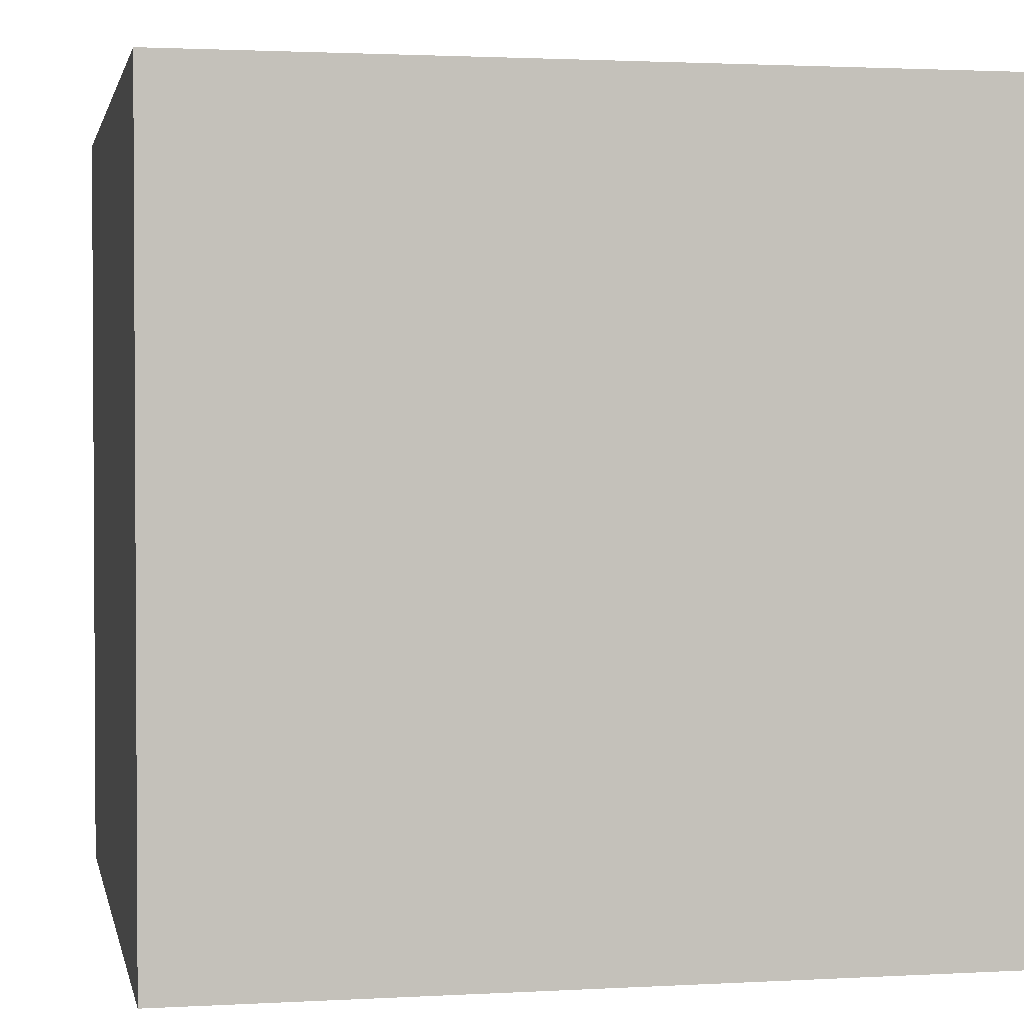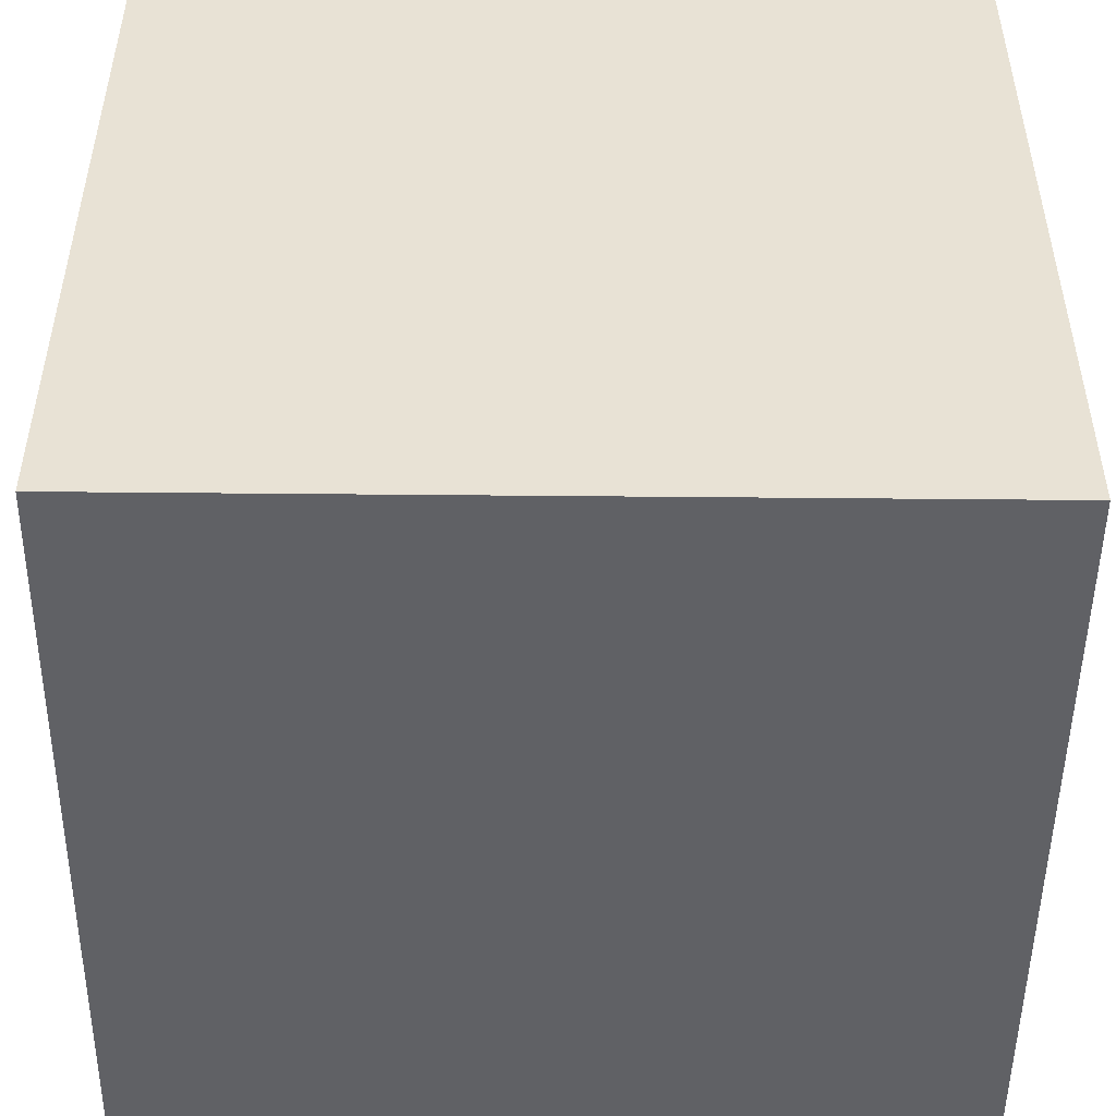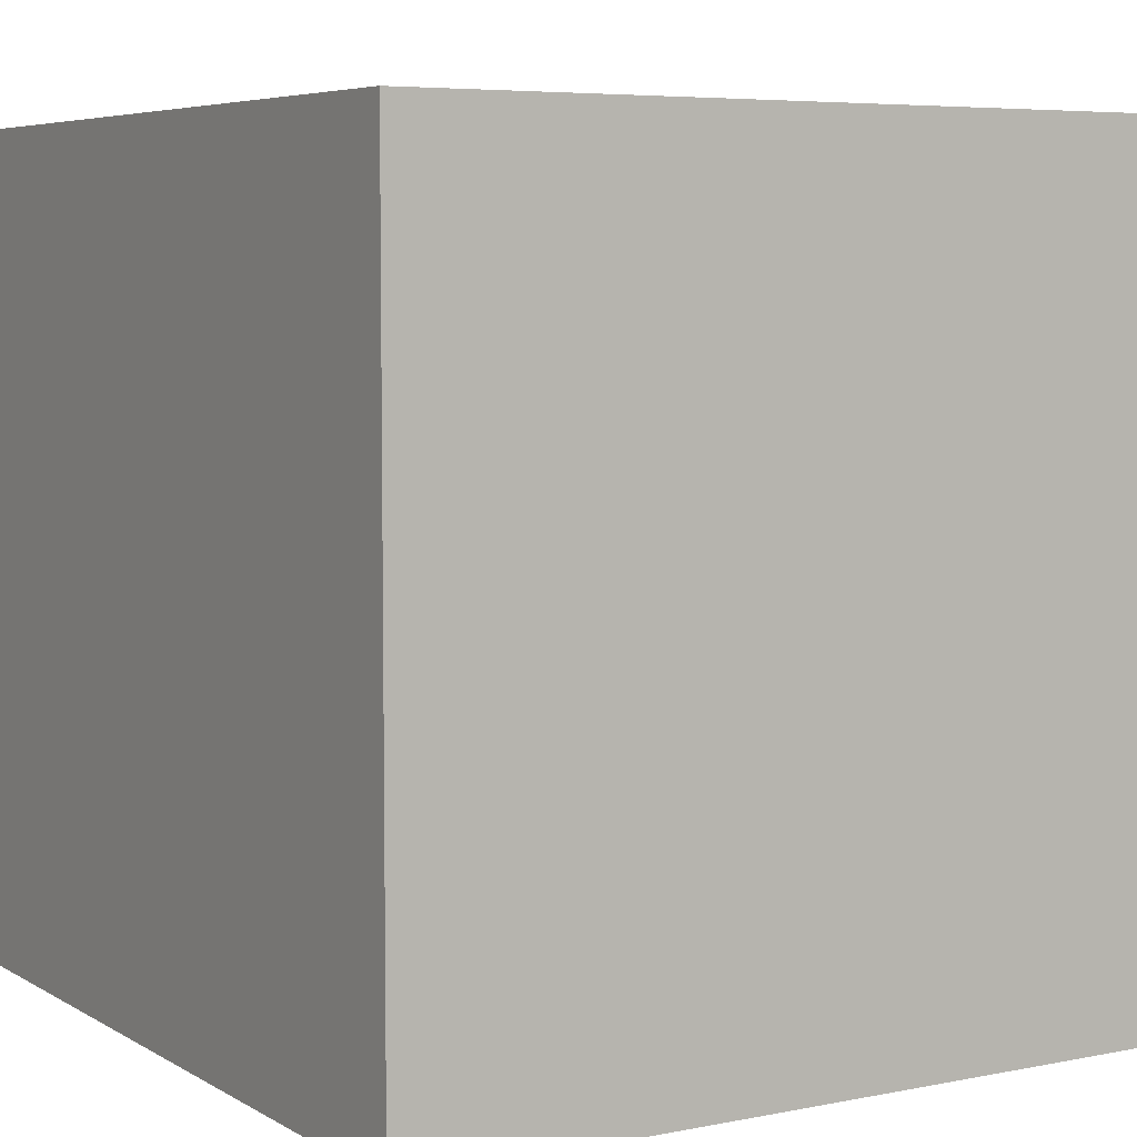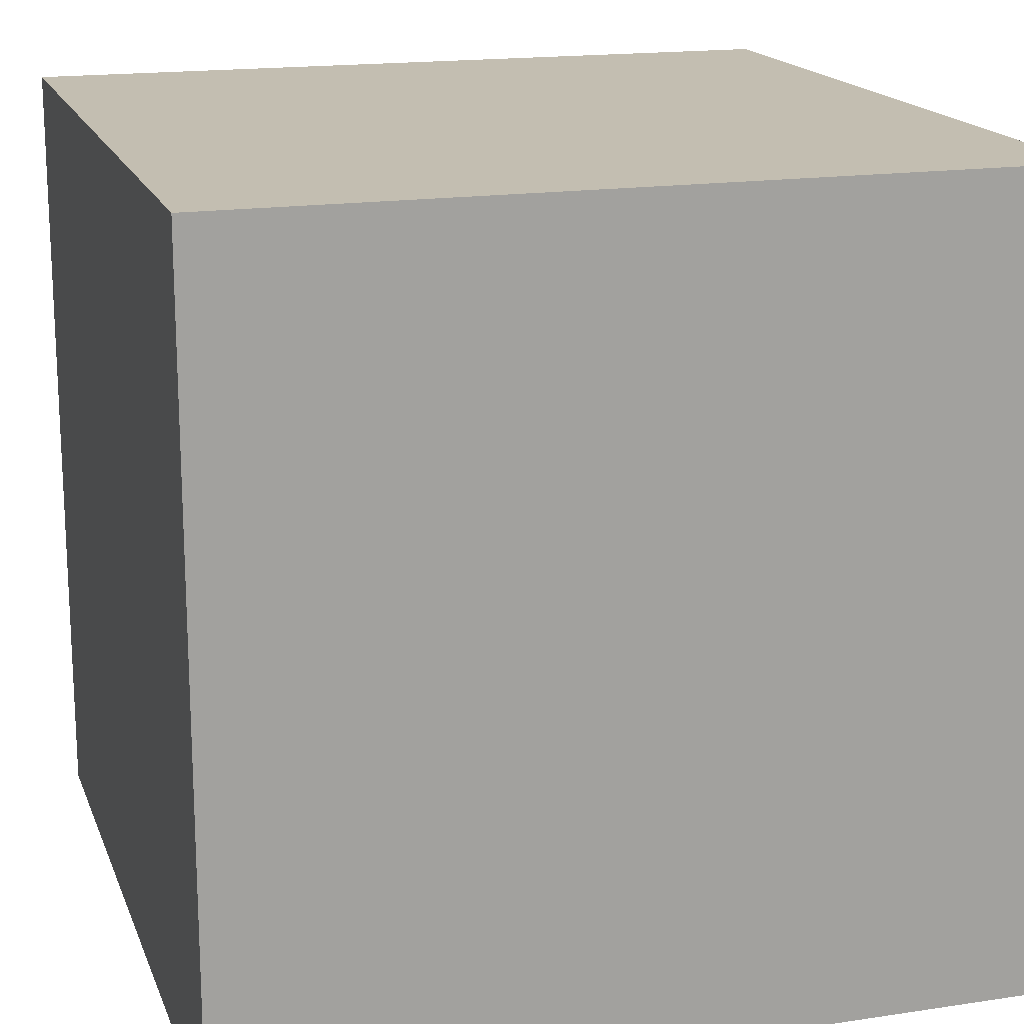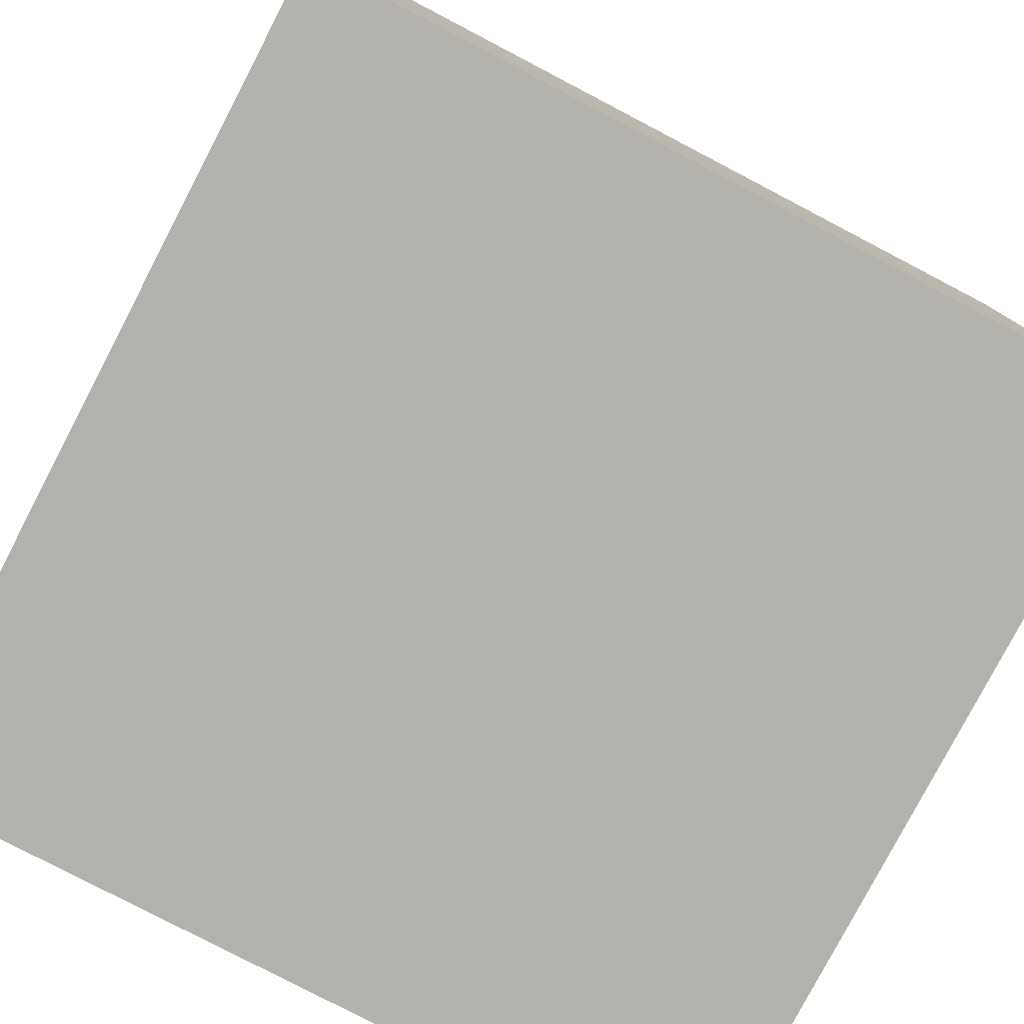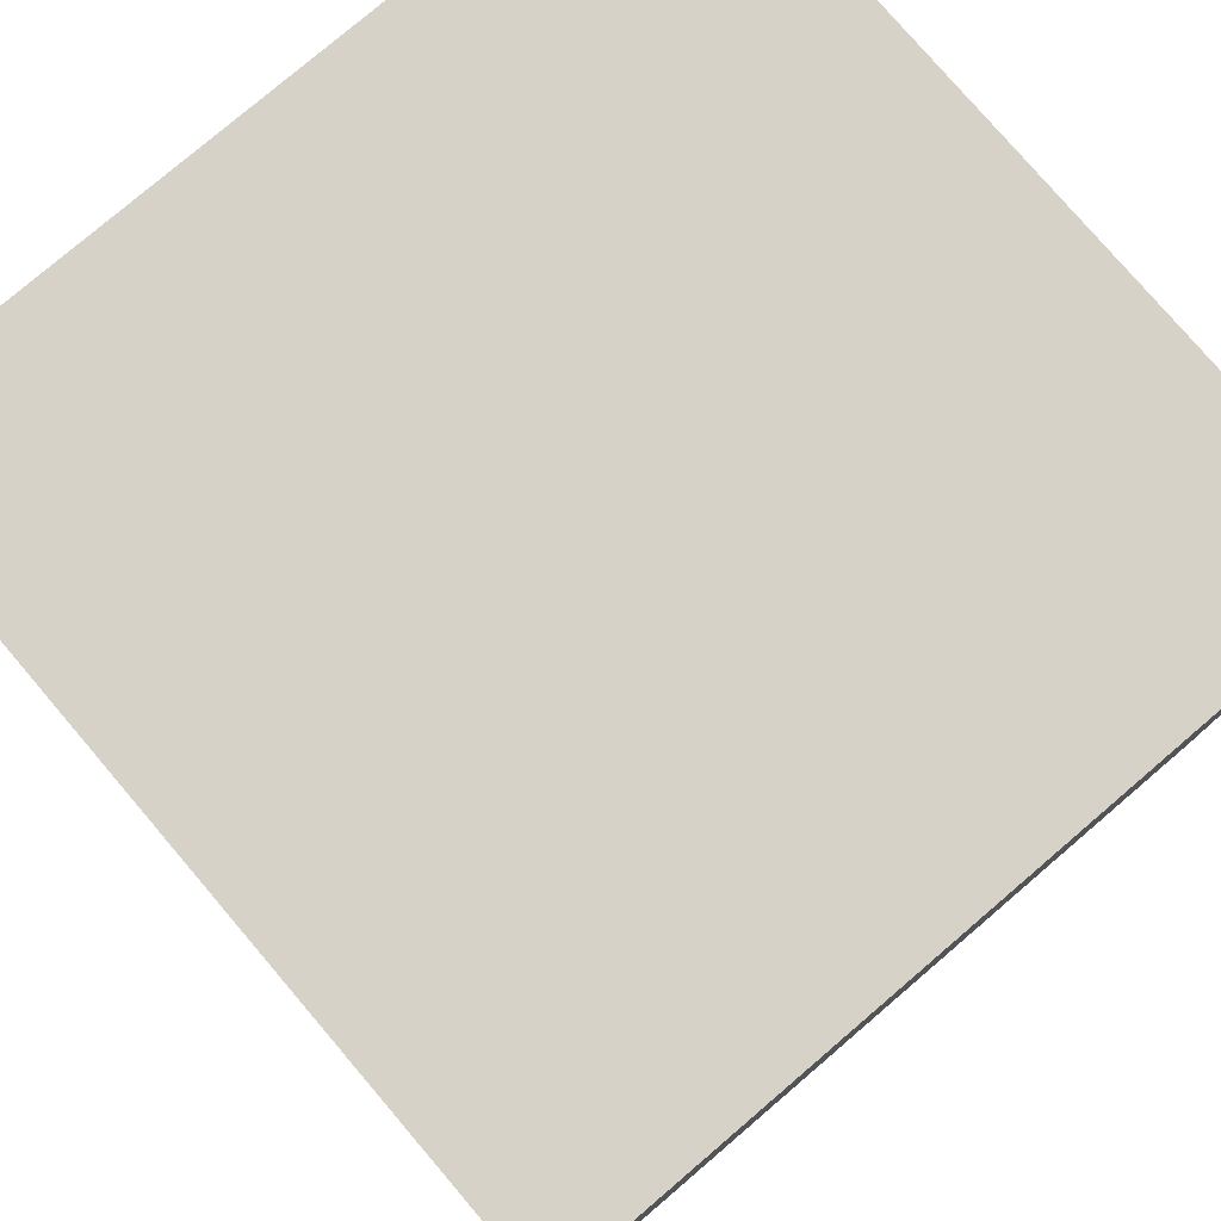
<metadata>
{"format":"obj","ext":"obj","renderer":"f3d","projection":"perspective","resolution":1024,"background":"white","views":[{"elev":1.9,"azim":168.6,"up":"+Z"},{"elev":-49.6,"azim":89.4,"up":"+Z"},{"elev":5.8,"azim":148.7,"up":"+Z"},{"elev":17.2,"azim":-16.8,"up":"+Z"},{"elev":-79.5,"azim":-117.6,"up":"+Z"},{"elev":78.3,"azim":-40.5,"up":"+Z"}]}
</metadata>
<code>
o Cube
v -9.518 9.518 9.518
v -9.518 9.518 -9.518
v 9.518 9.518 -9.518
v 9.518 9.518 9.518
v -9.518 -9.518 9.518
v -9.518 -9.518 -9.518
v 9.518 -9.518 -9.518
v 9.518 -9.518 9.518
f 1 2 3 4
f 5 8 7 6
f 1 5 6 2
f 2 6 7 3
f 3 7 8 4
f 5 1 4 8

</code>
